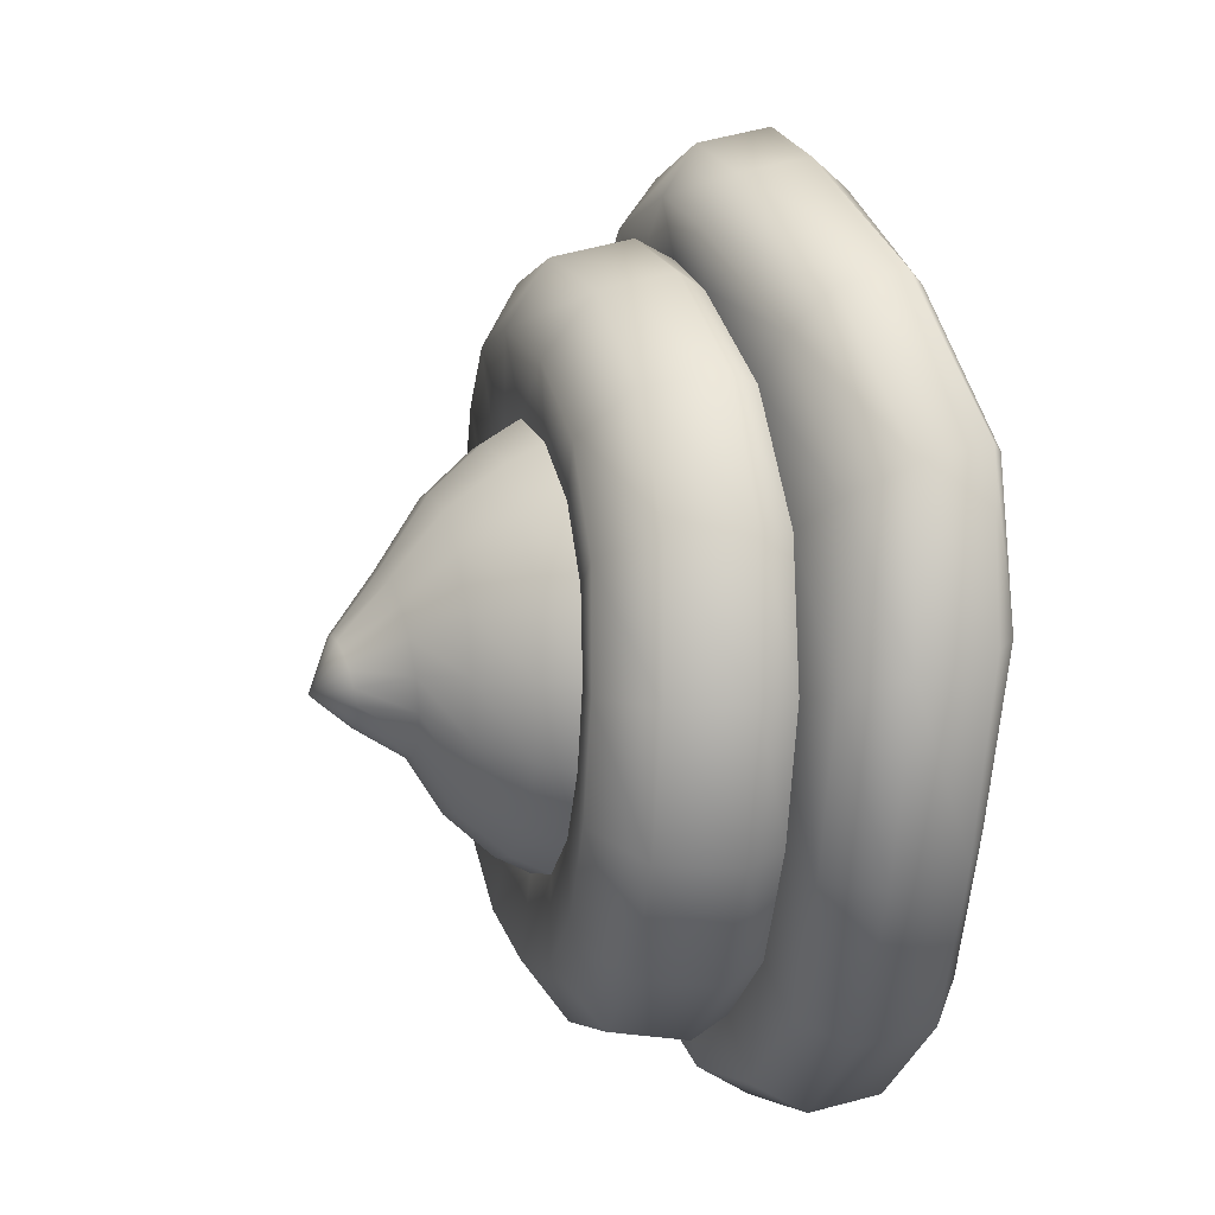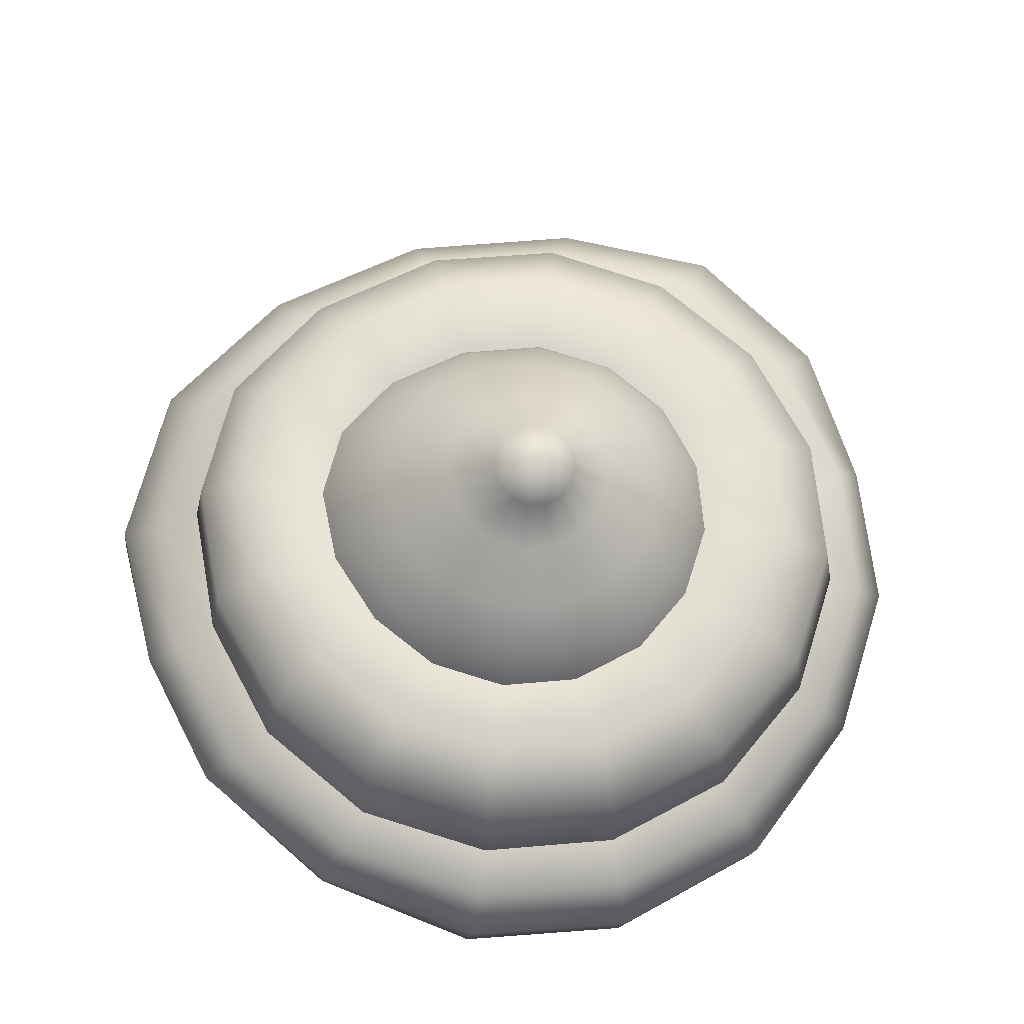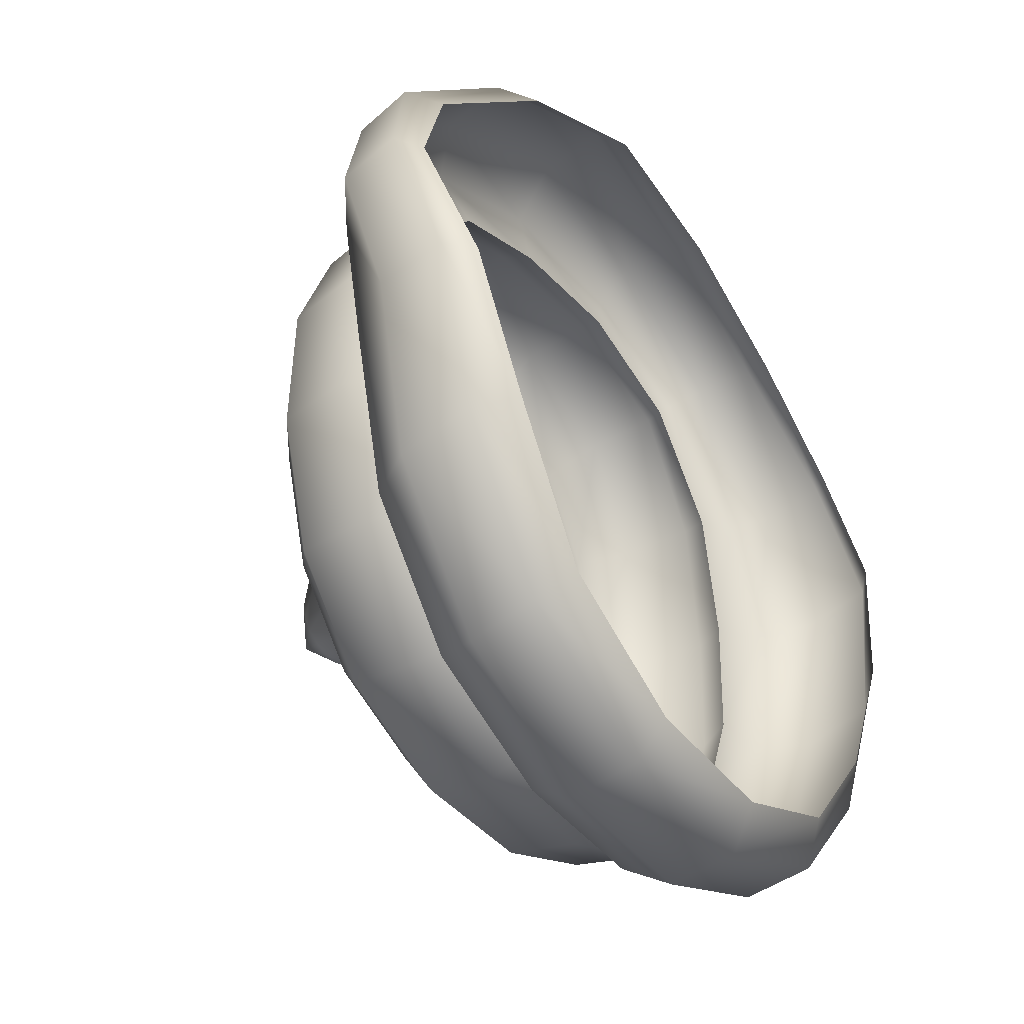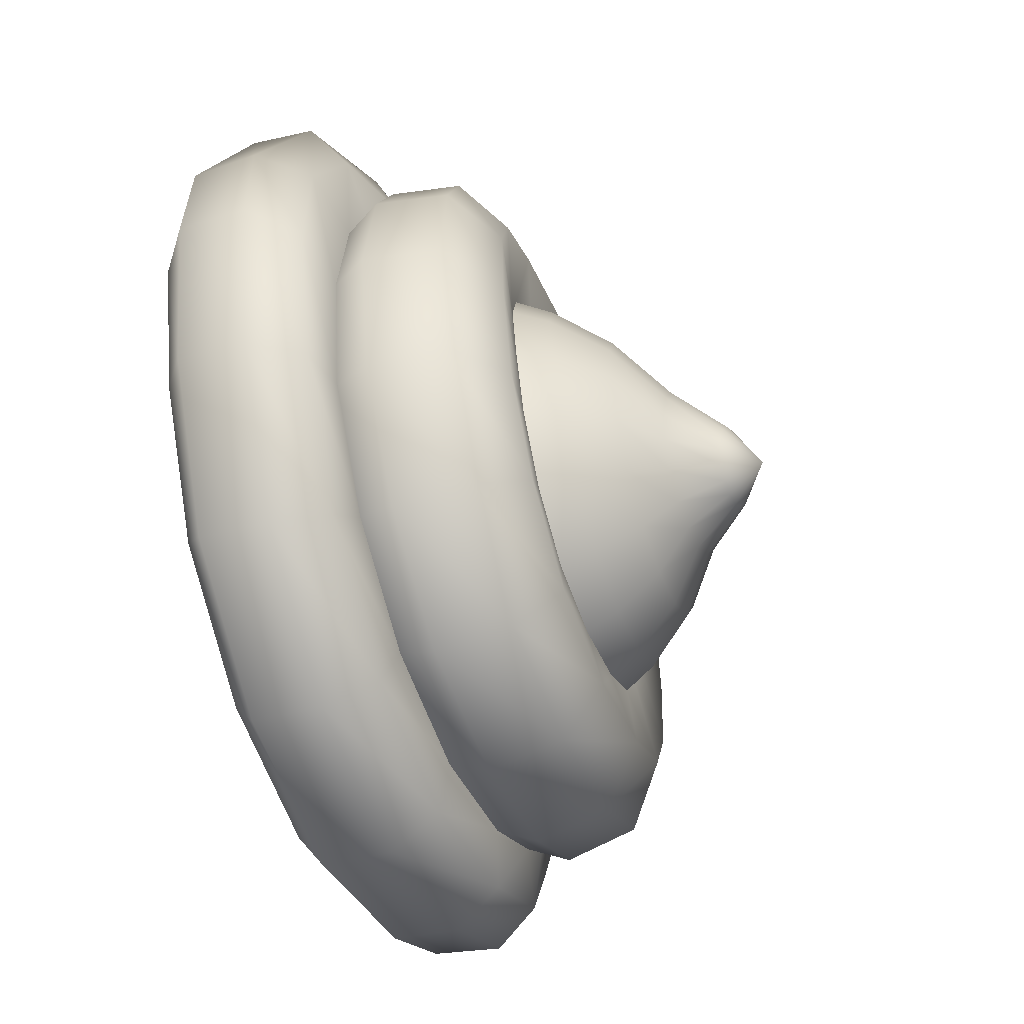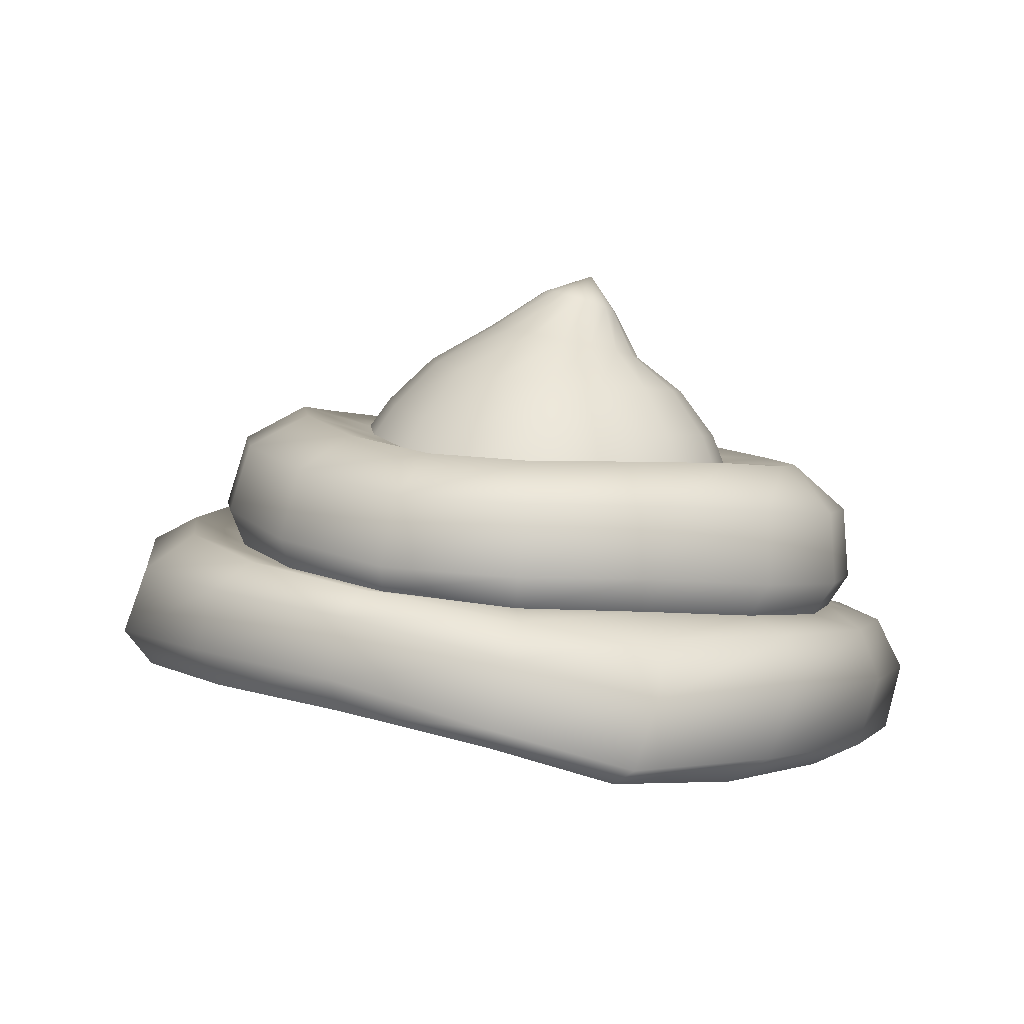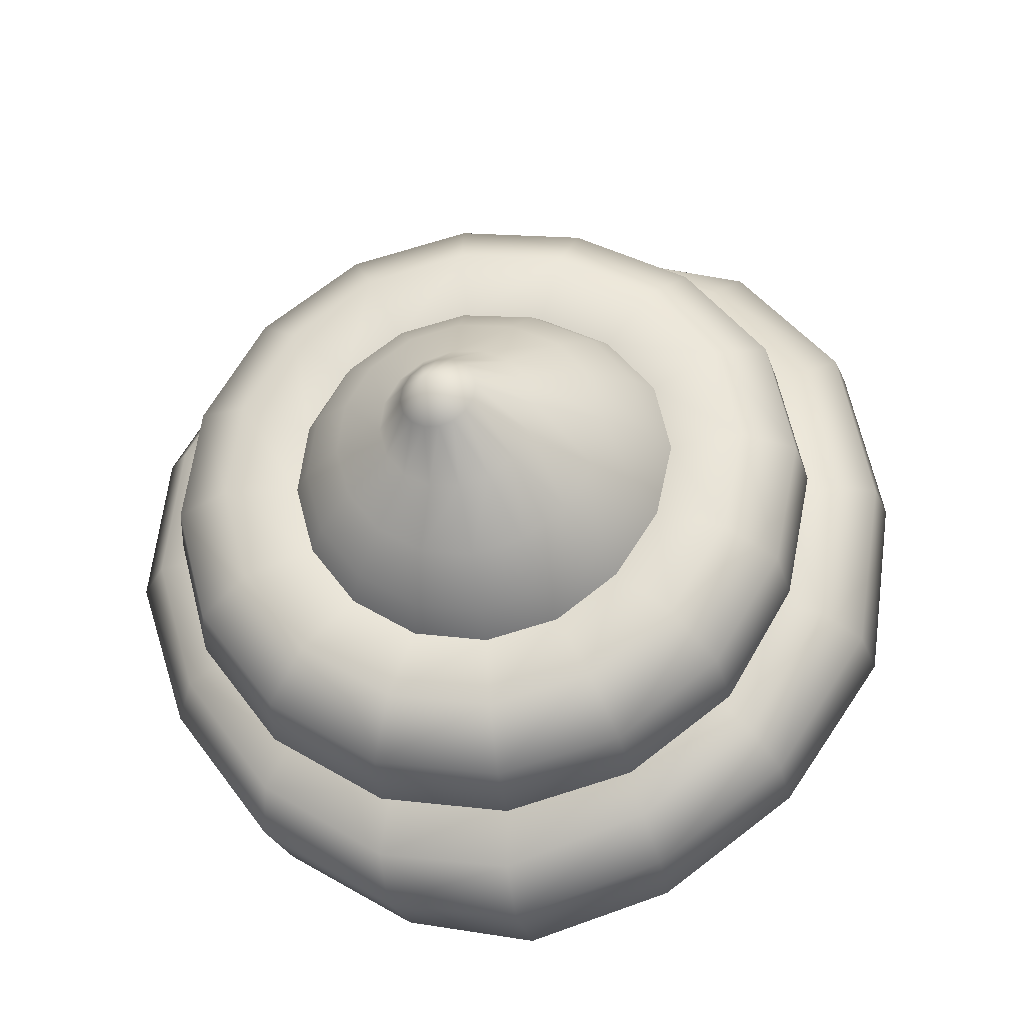
<metadata>
{"format":"obj","ext":"obj","renderer":"f3d","projection":"perspective","resolution":1024,"background":"white","views":[{"elev":-15.6,"azim":-103.6,"up":"+Z"},{"elev":60.5,"azim":163.4,"up":"+Y"},{"elev":-27.0,"azim":-57.7,"up":"+Z"},{"elev":-73.9,"azim":107.5,"up":"+Z"},{"elev":6.3,"azim":70.6,"up":"+Y"},{"elev":64.9,"azim":-71.1,"up":"+Y"}]}
</metadata>
<code>
g default
v 1.07 0.1107 0.2681
v 1.12 0.08317 -0.1765
v 1.033 0.0357 -0.6009
v 0.7935 -0.01274 -0.9622
v 0.4308 -0.04467 -1.204
v 0.002246 -0.05301 -1.287
v -0.4227 -0.03391 -1.197
v -0.7807 0.008227 -0.9562
v -1.024 0.03895 -0.602
v -1.121 0.07725 -0.179
v -1.042 0.1435 0.2501
v -0.7963 0.2206 0.6113
v -0.4291 0.2091 0.8476
v -0.000764 0.2236 0.9323
v 0.437 0.1916 0.8738
v 0.8318 0.1528 0.6559
v 1.094 0.1491 -0.6406
v 0.8378 0.1005 -1.021
v 0.454 0.0679 -1.276
v 0.001483 0.05939 -1.365
v -0.4486 0.08871 -1.276
v -0.8308 0.1333 -1.022
v -1.089 0.167 -0.6404
v -1.182 0.1888 -0.1891
v -1.092 0.2331 0.2618
v -0.8355 0.308 0.6411
v -0.4516 0.333 0.8932
v 0.006188 0.3519 0.9853
v 0.4999 0.3012 0.9211
v 0.9105 0.2471 0.683
v 1.14 0.2223 0.2859
v 1.189 0.2019 -0.1884
v 1.05 0.3961 -0.6536
v 0.8039 0.3495 -1.019
v 0.4356 0.3183 -1.263
v 0.002457 0.3094 -1.348
v -0.4284 0.3368 -1.261
v -0.7945 0.3787 -1.017
v -1.043 0.411 -0.6514
v -1.133 0.4319 -0.2193
v -1.048 0.4738 0.2123
v -0.8015 0.5316 0.5762
v -0.4332 0.5805 0.818
v 0.0145 0.583 0.9114
v 0.49 0.5349 0.8509
v 0.8864 0.4782 0.6242
v 1.104 0.4571 0.2416
v 1.15 0.4391 -0.2146
v 0.8635 0.5465 -0.5941
v 0.6604 0.5091 -0.8947
v 0.3585 0.4835 -1.095
v 0.004149 0.476 -1.163
v -0.3496 0.4963 -1.092
v -0.6502 0.5288 -0.8904
v -0.8541 0.5554 -0.5906
v -0.9281 0.5741 -0.2359
v -0.8596 0.6092 0.1172
v -0.658 0.6561 0.4156
v -0.3546 0.6959 0.6148
v 0.02484 0.6894 0.6985
v 0.4207 0.645 0.6521
v 0.743 0.6015 0.4638
v 0.9252 0.5811 0.1516
v 0.9571 0.5712 -0.2263
v 0.6293 0.5168 -0.4881
v 0.4776 0.4944 -0.7083
v 0.2606 0.4761 -0.8519
v 0.005484 0.4702 -0.9005
v -0.2498 0.4814 -0.8481
v -0.4673 0.5027 -0.7027
v -0.6143 0.5232 -0.4859
v -0.6681 0.5419 -0.2306
v -0.6195 0.5692 0.02345
v -0.475 0.6015 0.2383
v -0.2507 0.624 0.3855
v 0.03061 0.6135 0.4502
v 0.3174 0.5808 0.4172
v 0.5493 0.5502 0.2806
v 0.682 0.5346 0.05562
v 0.7042 0.5282 -0.2179
v 0.5731 0.6284 -0.4813
v 0.4346 0.6085 -0.682
v 0.2373 0.5918 -0.8125
v 0.005155 0.5862 -0.8566
v -0.2272 0.5942 -0.8086
v -0.4252 0.6126 -0.6762
v -0.559 0.6333 -0.479
v -0.608 0.6546 -0.2472
v -0.5638 0.6807 -0.01612
v -0.4325 0.7091 0.1794
v -0.2279 0.7267 0.3139
v 0.02741 0.717 0.3725
v 0.2849 0.6905 0.3402
v 0.4946 0.6639 0.215
v 0.6166 0.6486 0.01091
v 0.6404 0.6395 -0.2359
v 0.1306 1.074 -0.4187
v 0.1006 1.06 -0.4615
v 0.05565 1.05 -0.4899
v 0.002509 1.047 -0.4997
v -0.05076 1.05 -0.4894
v -0.09604 1.06 -0.4605
v -0.1265 1.074 -0.4176
v -0.1375 1.091 -0.3671
v -0.1272 1.108 -0.3166
v -0.09725 1.122 -0.2739
v -0.05223 1.132 -0.2454
v 0.001036 1.135 -0.2356
v 0.05439 1.132 -0.2458
v 0.09983 1.122 -0.2745
v 0.1302 1.108 -0.3175
v 0.1409 1.091 -0.3682
v 0.001451 1.187 -0.4123
v 0.1175 0.9958 -0.04653
v 0.00549 1.004 -0.02819
v -0.1057 1.003 -0.05106
v -0.1975 0.9898 -0.1106
v -0.2577 0.9688 -0.1987
v -0.2781 0.944 -0.3028
v -0.2557 0.9192 -0.4069
v -0.1943 0.8981 -0.4956
v -0.1032 0.884 -0.5553
v 0.003803 0.879 -0.5768
v 0.1106 0.8838 -0.5569
v 0.2011 0.8978 -0.4982
v 0.2627 0.9177 -0.4091
v 0.2877 0.939 -0.3021
v 0.2704 0.9601 -0.1946
v 0.2108 0.9799 -0.1048
v 0.01718 0.872 0.2054
v -0.176 0.8772 0.1623
v -0.3329 0.8641 0.05915
v -0.4339 0.8409 -0.09121
v -0.468 0.8165 -0.2688
v -0.4303 0.7931 -0.4468
v -0.3272 0.7719 -0.5981
v -0.1745 0.7571 -0.7001
v 0.004791 0.7518 -0.7371
v 0.1838 0.7567 -0.7031
v 0.3357 0.7713 -0.6029
v 0.4418 0.7893 -0.449
v 0.4902 0.804 -0.2624
v 0.4676 0.8178 -0.0751
v 0.371 0.8344 0.08032
v 0.2115 0.8547 0.178
v -0.5881 -0.1745 1.119
v -0.006227 -0.1929 1.277
v 0.5855 -0.1749 1.158
v 1.103 -0.1861 0.8801
v 1.36 -0.282 0.4706
v 1.332 -0.4409 0.02463
v 1.215 -0.4934 -0.4416
v 0.9315 -0.5261 -0.9005
v 0.5173 -0.5645 -1.238
v 0.006856 -0.5775 -1.346
v -0.5013 -0.5577 -1.236
v -0.9115 -0.5007 -0.9011
v -1.203 -0.4913 -0.4522
v -1.337 -0.423 0.01123
v -1.34 -0.2212 0.4538
v -1.075 -0.109 0.8274
v 1.348 -0.3941 -0.5231
v 1.032 -0.4439 -1.024
v 0.5628 -0.4951 -1.387
v 0.001777 -0.5105 -1.502
v -0.5557 -0.4843 -1.38
v -1.02 -0.4197 -1.018
v -1.34 -0.3973 -0.5242
v -1.445 -0.3622 -0.005255
v -1.414 -0.1548 0.4694
v -1.129 0.008198 0.8877
v -0.6244 -0.03356 1.209
v -0.00121 -0.06782 1.374
v 0.6314 -0.04168 1.245
v 1.163 -0.07001 0.9323
v 1.44 -0.213 0.4772
v 1.441 -0.3763 -0.002714
v 1.355 -0.1623 -0.6125
v 1.031 -0.2199 -1.1
v 0.5586 -0.2707 -1.448
v 0.001777 -0.2859 -1.563
v -0.5515 -0.2599 -1.441
v -1.019 -0.1984 -1.094
v -1.346 -0.1651 -0.6136
v -1.452 -0.1519 -0.08029
v -1.399 0.03699 0.4001
v -1.089 0.2073 0.8368
v -0.6013 0.1867 1.144
v -0.00121 0.1516 1.292
v 0.6083 0.1544 1.18
v 1.123 0.1221 0.8814
v 1.427 0.003166 0.408
v 1.455 -0.1506 -0.07775
v 1.232 -0.005327 -0.6411
v 0.9372 -0.05369 -1.076
v 0.5068 -0.09657 -1.377
v 0.001777 -0.1089 -1.48
v -0.4998 -0.08581 -1.37
v -0.9253 -0.03262 -1.07
v -1.225 -0.001733 -0.6422
v -1.332 0.01224 -0.1484
v -1.257 0.1291 0.3175
v -0.9609 0.2745 0.7271
v -0.527 0.2694 1
v -0.00121 0.2677 1.117
v 0.534 0.2319 1.031
v 0.9955 0.1852 0.7717
v 1.285 0.09925 0.3287
v 1.336 0.02434 -0.1459
g FoodHat
f 3 4 18 17
f 4 5 19 18
f 5 6 20 19
f 6 7 21 20
f 7 8 22 21
f 8 9 23 22
f 9 10 24 23
f 10 11 25 24
f 11 12 26 25
f 12 13 27 26
f 13 14 28 27
f 14 15 29 28
f 15 16 30 29
f 16 1 31 30
f 1 2 32 31
f 2 3 17 32
f 17 18 34 33
f 18 19 35 34
f 19 20 36 35
f 20 21 37 36
f 21 22 38 37
f 22 23 39 38
f 23 24 40 39
f 24 25 41 40
f 25 26 42 41
f 26 27 43 42
f 27 28 44 43
f 28 29 45 44
f 29 30 46 45
f 30 31 47 46
f 31 32 48 47
f 32 17 33 48
f 33 34 50 49
f 34 35 51 50
f 35 36 52 51
f 36 37 53 52
f 37 38 54 53
f 38 39 55 54
f 39 40 56 55
f 40 41 57 56
f 41 42 58 57
f 42 43 59 58
f 43 44 60 59
f 44 45 61 60
f 45 46 62 61
f 46 47 63 62
f 47 48 64 63
f 48 33 49 64
f 49 50 66 65
f 50 51 67 66
f 51 52 68 67
f 52 53 69 68
f 53 54 70 69
f 54 55 71 70
f 55 56 72 71
f 56 57 73 72
f 57 58 74 73
f 58 59 75 74
f 59 60 76 75
f 60 61 77 76
f 61 62 78 77
f 62 63 79 78
f 63 64 80 79
f 64 49 65 80
f 65 66 82 81
f 66 67 83 82
f 67 68 84 83
f 68 69 85 84
f 69 70 86 85
f 70 71 87 86
f 71 72 88 87
f 72 73 89 88
f 73 74 90 89
f 74 75 91 90
f 75 76 92 91
f 76 77 93 92
f 77 78 94 93
f 78 79 95 94
f 79 80 96 95
f 80 65 81 96
f 81 82 140 141
f 82 83 139 140
f 83 84 138 139
f 84 85 137 138
f 85 86 136 137
f 86 87 135 136
f 87 88 134 135
f 88 89 133 134
f 89 90 132 133
f 90 91 131 132
f 91 92 130 131
f 92 93 145 130
f 93 94 144 145
f 94 95 143 144
f 95 96 142 143
f 96 81 141 142
f 97 98 113
f 98 99 113
f 99 100 113
f 100 101 113
f 101 102 113
f 102 103 113
f 103 104 113
f 104 105 113
f 105 106 113
f 106 107 113
f 107 108 113
f 108 109 113
f 109 110 113
f 110 111 113
f 111 112 113
f 112 97 113
f 115 114 109 108
f 116 115 108 107
f 117 116 107 106
f 118 117 106 105
f 119 118 105 104
f 120 119 104 103
f 121 120 103 102
f 122 121 102 101
f 123 122 101 100
f 124 123 100 99
f 125 124 99 98
f 126 125 98 97
f 127 126 97 112
f 128 127 112 111
f 129 128 111 110
f 114 129 110 109
f 131 130 115 116
f 132 131 116 117
f 133 132 117 118
f 134 133 118 119
f 135 134 119 120
f 136 135 120 121
f 137 136 121 122
f 138 137 122 123
f 139 138 123 124
f 140 139 124 125
f 141 140 125 126
f 142 141 126 127
f 143 142 127 128
f 144 143 128 129
f 145 144 129 114
f 130 145 114 115
f 152 153 163 162
f 153 154 164 163
f 154 155 165 164
f 155 156 166 165
f 156 157 167 166
f 157 158 168 167
f 158 159 169 168
f 159 160 170 169
f 160 161 171 170
f 161 146 172 171
f 146 147 173 172
f 147 148 174 173
f 148 149 175 174
f 149 150 176 175
f 150 151 177 176
f 151 152 162 177
f 162 163 179 178
f 163 164 180 179
f 164 165 181 180
f 165 166 182 181
f 166 167 183 182
f 167 168 184 183
f 168 169 185 184
f 169 170 186 185
f 170 171 187 186
f 171 172 188 187
f 172 173 189 188
f 173 174 190 189
f 174 175 191 190
f 175 176 192 191
f 176 177 193 192
f 177 162 178 193
f 178 179 195 194
f 179 180 196 195
f 180 181 197 196
f 181 182 198 197
f 182 183 199 198
f 183 184 200 199
f 184 185 201 200
f 185 186 202 201
f 186 187 203 202
f 187 188 204 203
f 188 189 205 204
f 189 190 206 205
f 190 191 207 206
f 191 192 208 207
f 192 193 209 208
f 193 178 194 209
f 194 195 4 3
f 195 196 5 4
f 196 197 6 5
f 197 198 7 6
f 198 199 8 7
f 199 200 9 8
f 200 201 10 9
f 201 202 11 10
f 202 203 12 11
f 203 204 13 12
f 204 205 14 13
f 205 206 15 14
f 206 207 16 15
f 207 208 1 16
f 208 209 2 1
f 209 194 3 2

</code>
